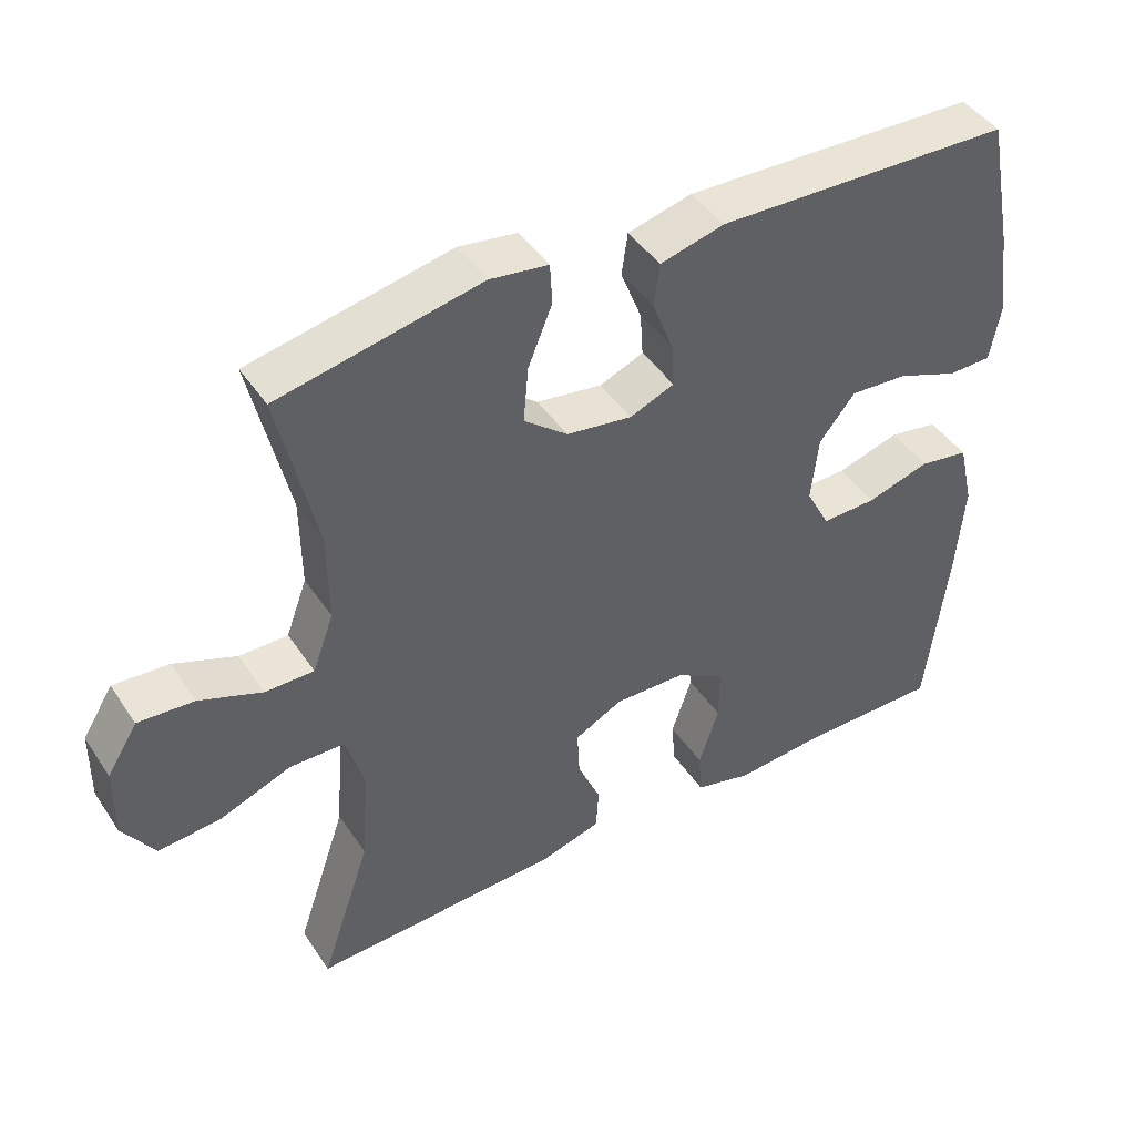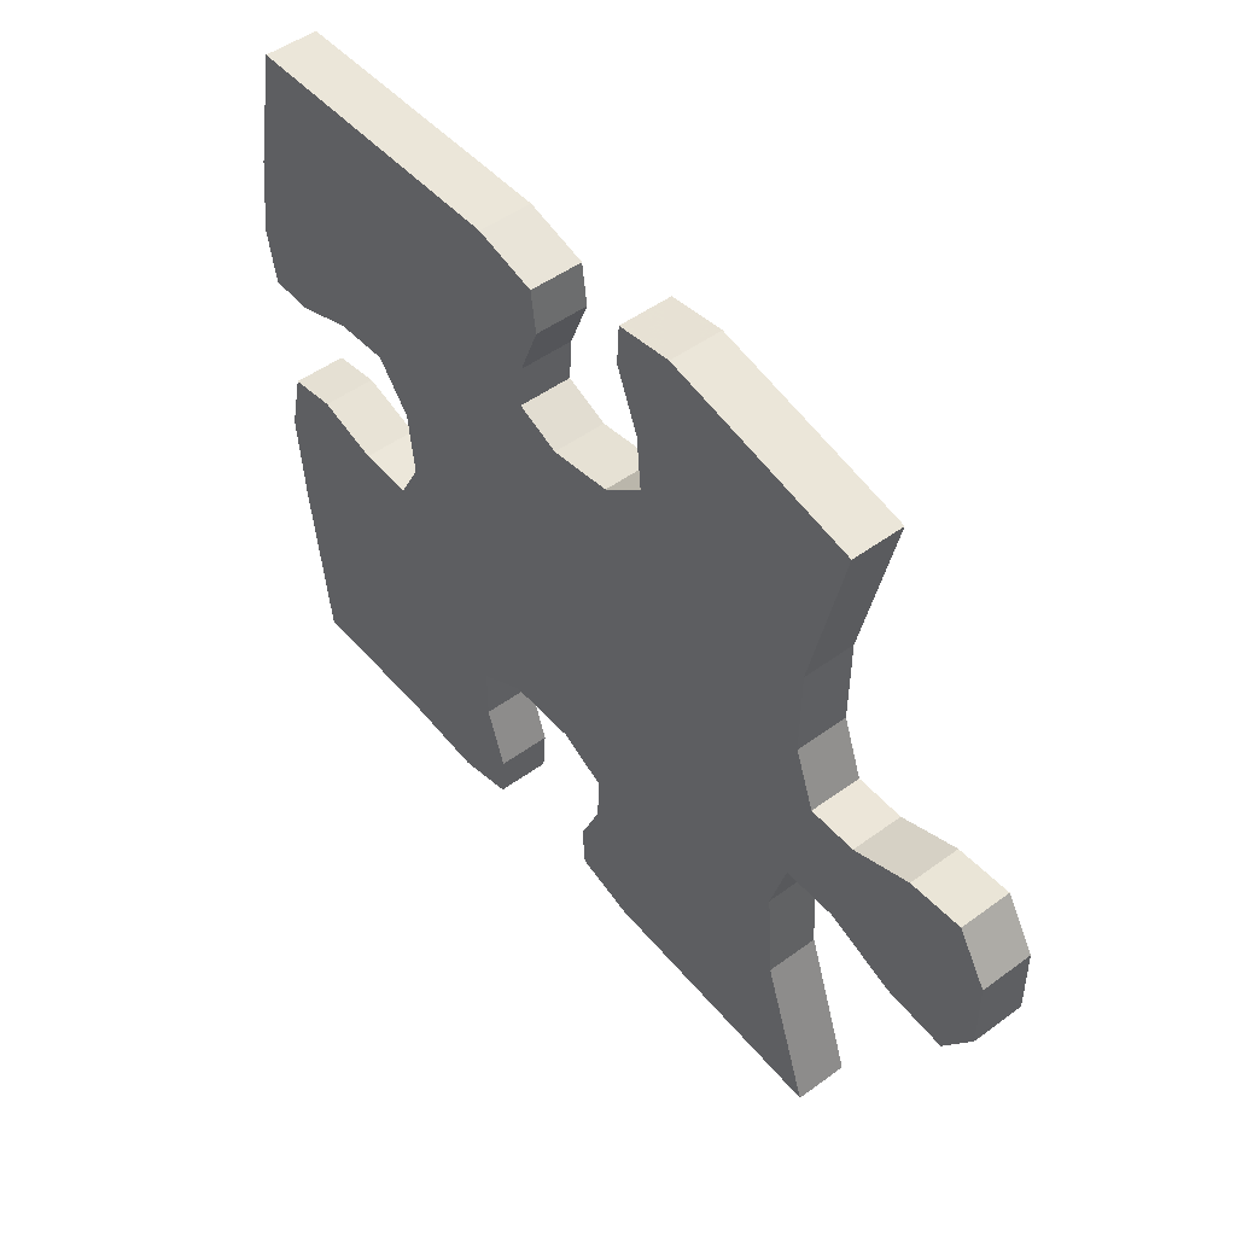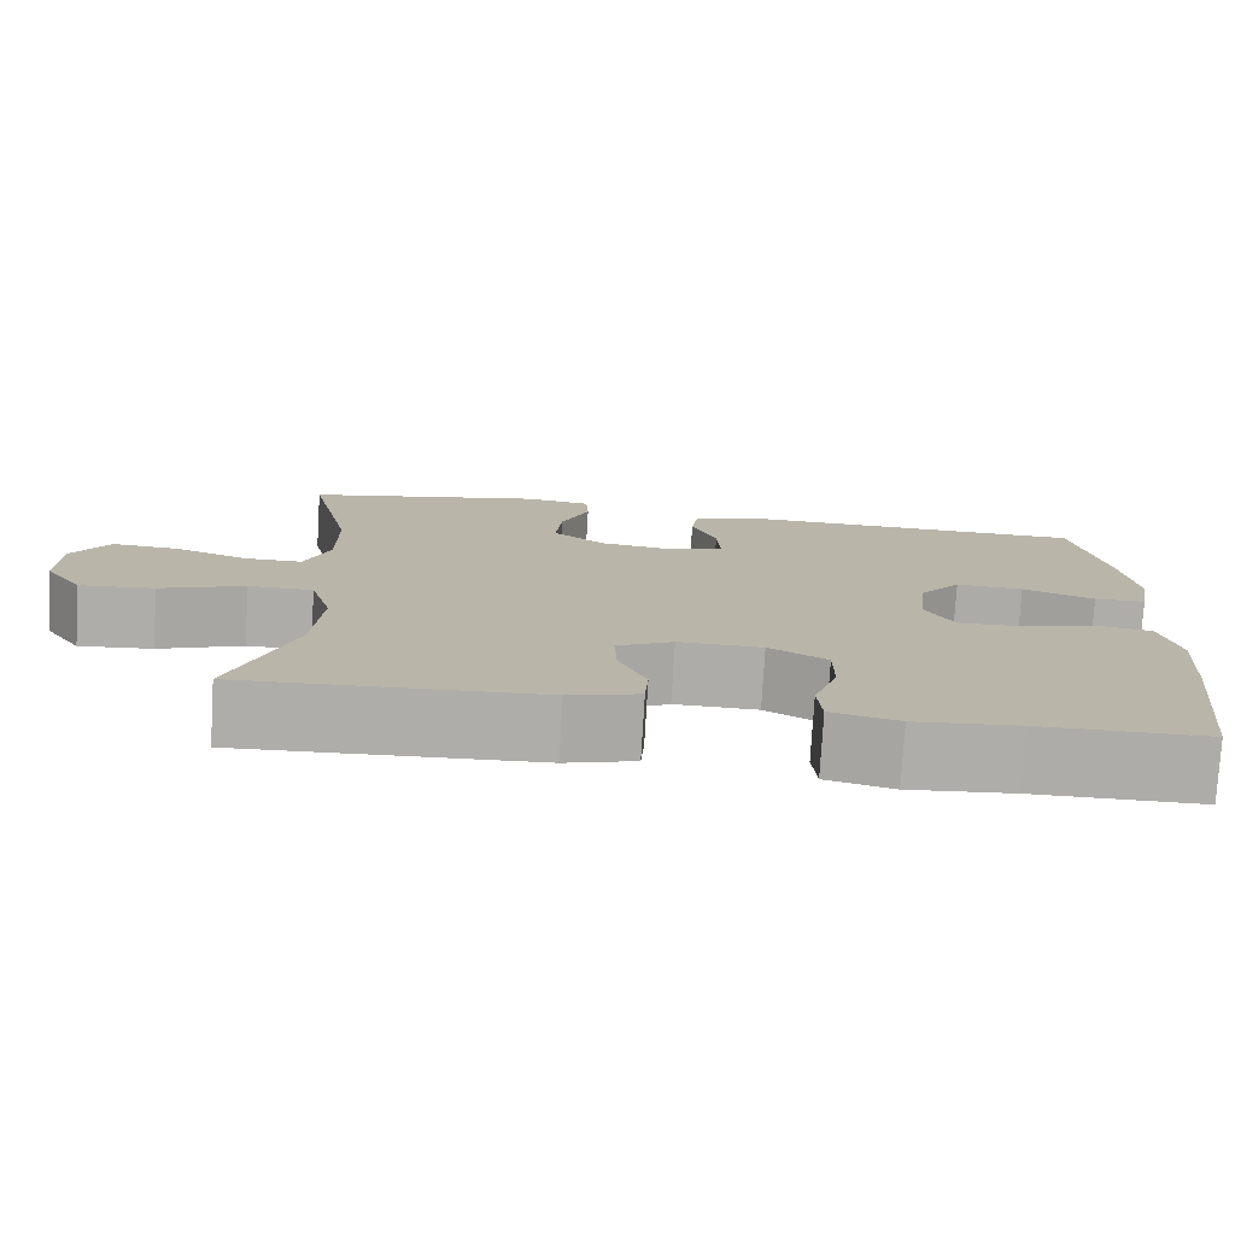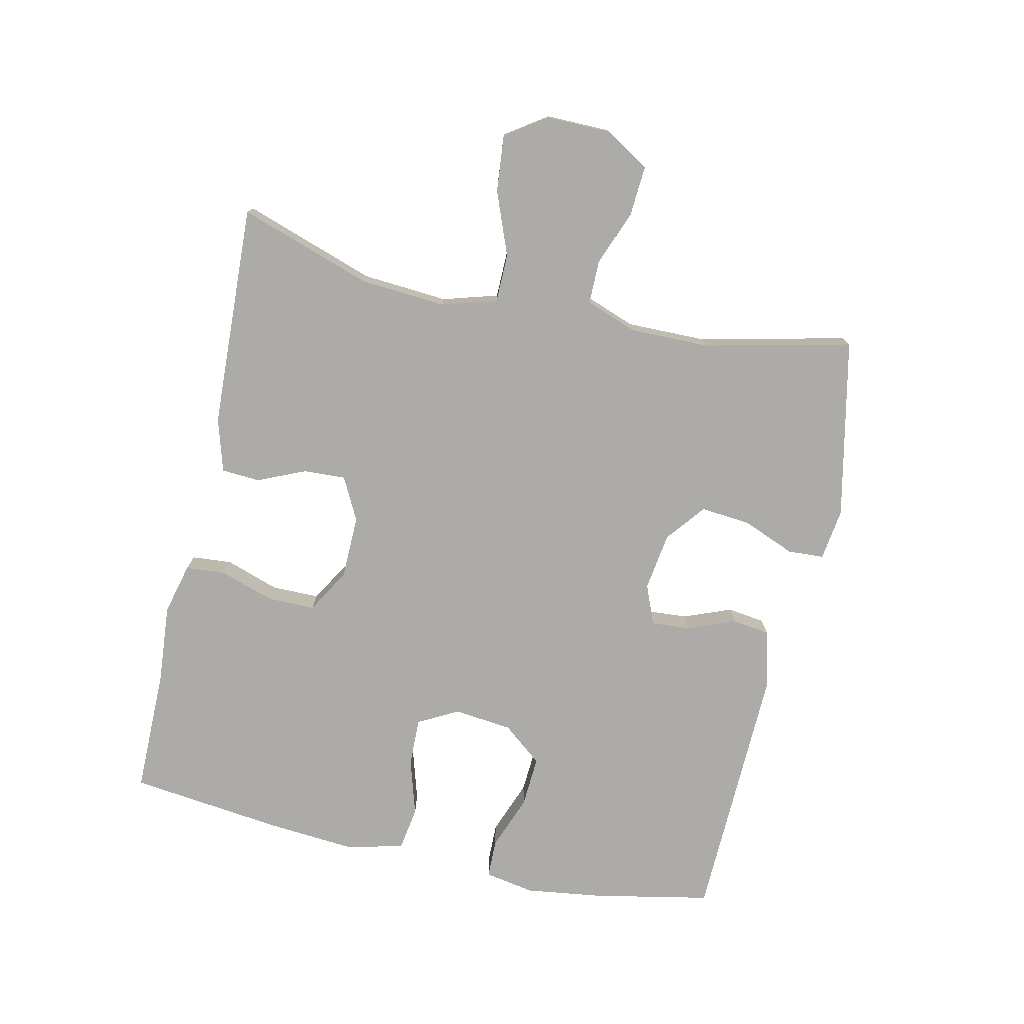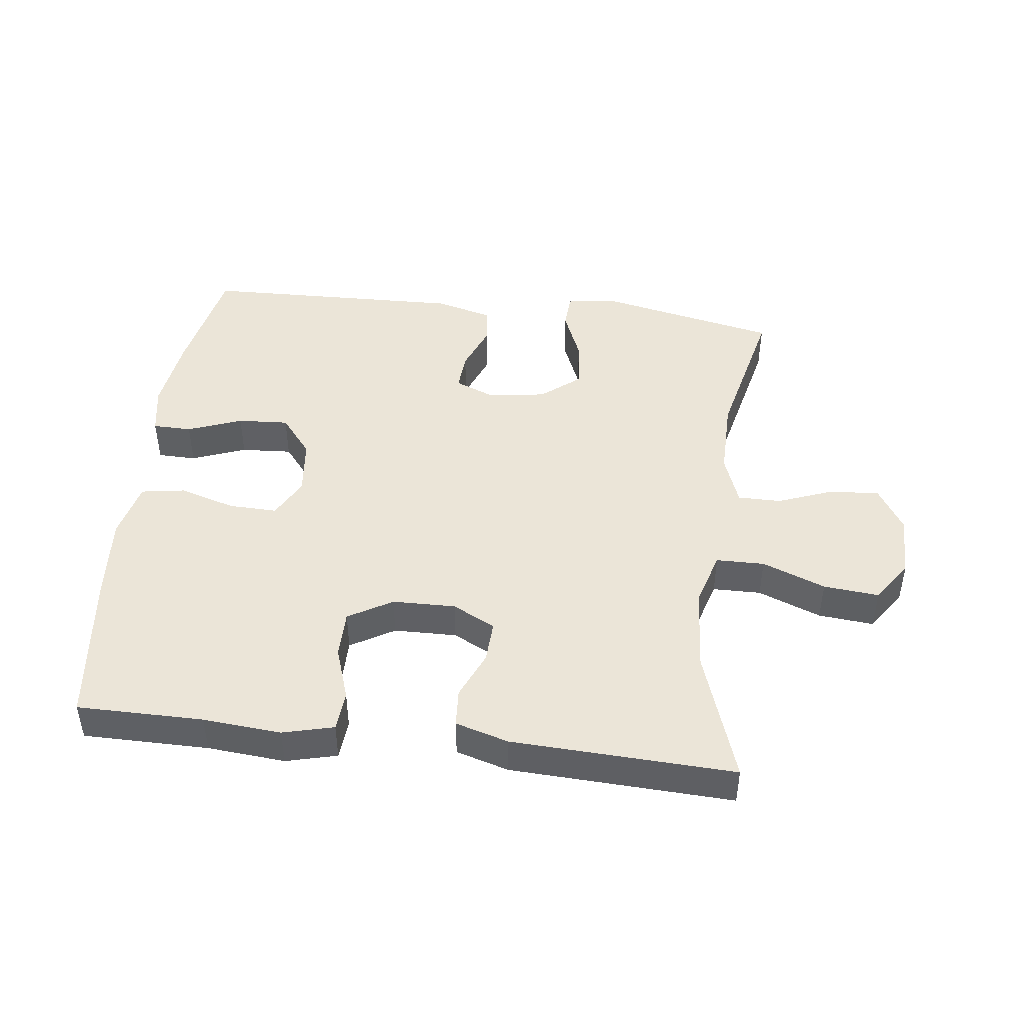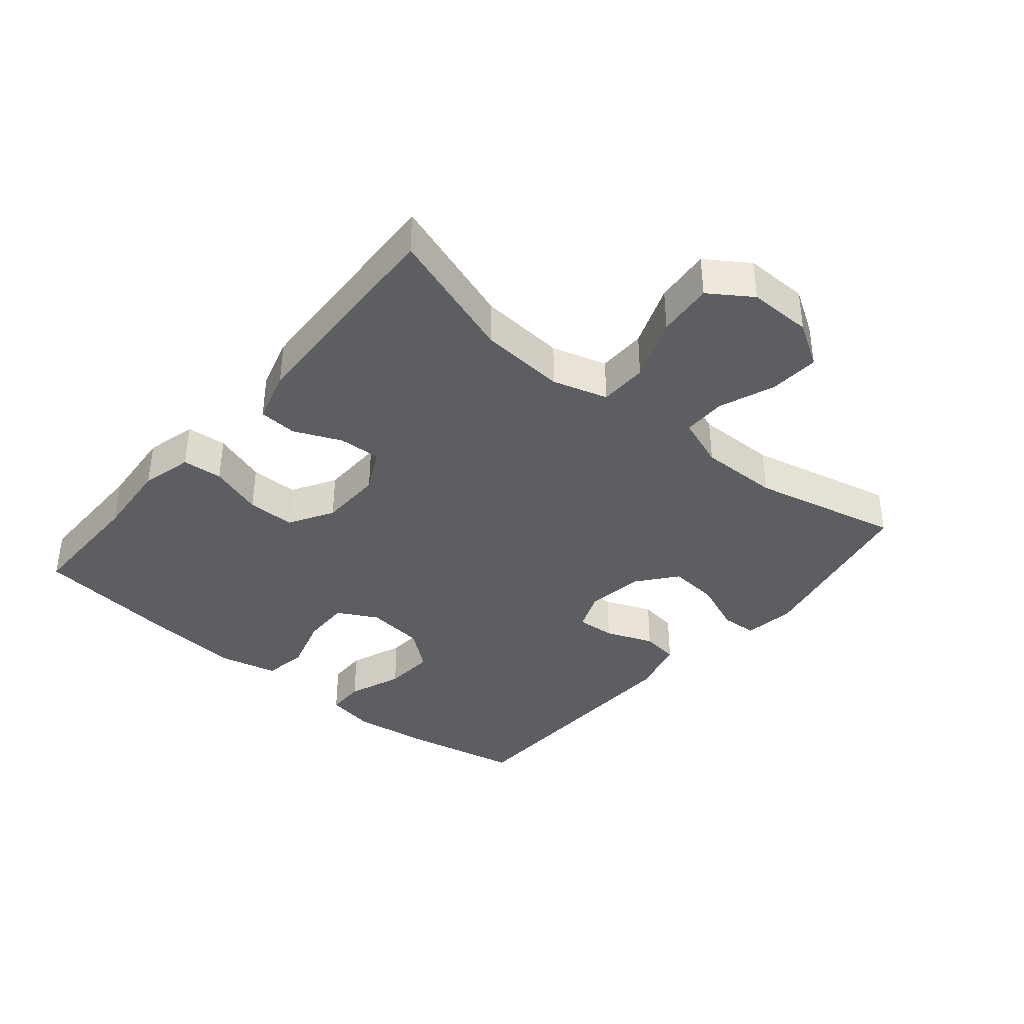
<metadata>
{"format":"obj","ext":"obj","renderer":"f3d","projection":"perspective","resolution":1024,"background":"white","views":[{"elev":44.0,"azim":-31.4,"up":"+Z"},{"elev":49.4,"azim":-129.0,"up":"+Z"},{"elev":-77.0,"azim":-3.4,"up":"+Z"},{"elev":-76.5,"azim":-102.4,"up":"+Y"},{"elev":45.6,"azim":-173.0,"up":"+Y"},{"elev":-38.0,"azim":-130.0,"up":"+Y"}]}
</metadata>
<code>
v -0.5 0.07 0.5
v -0.223 0.07 0.558
v -0.143 0.07 0.547
v -0.14 0.07 0.491
v -0.173 0.07 0.41
v -0.18 0.07 0.333
v -0.12 0.07 0.285
v -0.03 0.07 0.272
v 0.031 0.07 0.297
v 0.027 0.07 0.357
v -0.002 0.07 0.431
v 0.006 0.07 0.489
v 0.094 0.07 0.512
v 0.5 0.07 0.5
v 0.536 0.07 0.318
v 0.552 0.07 0.199
v 0.538 0.07 0.122
v 0.478 0.07 0.121
v 0.394 0.07 0.153
v 0.315 0.07 0.158
v 0.266 0.07 0.097
v 0.256 0.07 0.007
v 0.289 0.07 -0.055
v 0.364 0.07 -0.053
v 0.451 0.07 -0.027
v 0.519 0.07 -0.038
v 0.54 0.07 -0.128
v 0.529 0.07 -0.261
v 0.5 0.07 -0.5
v 0.305 0.07 -0.5
v 0.184 0.07 -0.51
v 0.105 0.07 -0.49
v 0.1 0.07 -0.428
v 0.128 0.07 -0.345
v 0.128 0.07 -0.271
v 0.06 0.07 -0.231
v -0.038 0.07 -0.229
v -0.104 0.07 -0.263
v -0.101 0.07 -0.328
v -0.069 0.07 -0.402
v -0.073 0.07 -0.461
v -0.155 0.07 -0.485
v -0.5 0.07 -0.5
v -0.431 0.07 -0.296
v -0.421 0.07 -0.163
v -0.446 0.07 -0.078
v -0.521 0.07 -0.077
v -0.619 0.07 -0.115
v -0.705 0.07 -0.123
v -0.749 0.07 -0.058
v -0.748 0.07 0.04
v -0.706 0.07 0.108
v -0.629 0.07 0.103
v -0.543 0.07 0.07
v -0.476 0.07 0.07
v -0.447 0.07 0.149
v -0.448 0.07 0.272
v -0.5 0 0.5
v -0.223 0 0.558
v -0.143 0 0.547
v -0.14 0 0.491
v -0.173 0 0.41
v -0.18 0 0.333
v -0.12 0 0.285
v -0.03 0 0.272
v 0.031 0 0.297
v 0.027 0 0.357
v -0.002 0 0.431
v 0.006 0 0.489
v 0.094 0 0.512
v 0.5 0 0.5
v 0.536 0 0.318
v 0.552 0 0.199
v 0.538 0 0.122
v 0.478 0 0.121
v 0.394 0 0.153
v 0.315 0 0.158
v 0.266 0 0.097
v 0.256 0 0.007
v 0.289 0 -0.055
v 0.364 0 -0.053
v 0.451 0 -0.027
v 0.519 0 -0.038
v 0.54 0 -0.128
v 0.529 0 -0.261
v 0.5 0 -0.5
v 0.305 0 -0.5
v 0.184 0 -0.51
v 0.105 0 -0.49
v 0.1 0 -0.428
v 0.128 0 -0.345
v 0.128 0 -0.271
v 0.06 0 -0.231
v -0.038 0 -0.229
v -0.104 0 -0.263
v -0.101 0 -0.328
v -0.069 0 -0.402
v -0.073 0 -0.461
v -0.155 0 -0.485
v -0.5 0 -0.5
v -0.431 0 -0.296
v -0.421 0 -0.163
v -0.446 0 -0.078
v -0.521 0 -0.077
v -0.619 0 -0.115
v -0.705 0 -0.123
v -0.749 0 -0.058
v -0.748 0 0.04
v -0.706 0 0.108
v -0.629 0 0.103
v -0.543 0 0.07
v -0.476 0 0.07
v -0.447 0 0.149
v -0.448 0 0.272
f 51 52 53 54
f 51 54 55
f 50 51 55
f 47 48 49 50
f 46 47 50 55
f 45 46 55 56
f 41 42 43 44
f 39 40 41 44
f 38 39 44 45
f 37 38 45 56
f 31 32 33 34
f 30 31 34 35
f 29 30 35
f 28 29 35
f 27 28 35 36
f 24 25 26 27
f 23 24 27 36
f 16 17 18 19
f 16 19 20
f 15 16 20
f 14 15 20
f 13 14 20 21
f 10 11 12 13
f 9 10 13 21
f 2 3 4 5
f 57 1 2 5
f 57 5 6
f 56 57 6 7
f 37 56 7 8
f 22 23 36 37
f 21 22 37
f 8 9 21 37
f 111 110 109 108
f 112 111 108
f 112 108 107
f 107 106 105 104
f 112 107 104 103
f 113 112 103 102
f 101 100 99 98
f 101 98 97 96
f 102 101 96 95
f 113 102 95 94
f 91 90 89 88
f 92 91 88 87
f 92 87 86
f 92 86 85
f 93 92 85 84
f 84 83 82 81
f 93 84 81 80
f 76 75 74 73
f 77 76 73
f 77 73 72
f 77 72 71
f 78 77 71 70
f 70 69 68 67
f 78 70 67 66
f 62 61 60 59
f 62 59 58 114
f 63 62 114
f 64 63 114 113
f 65 64 113 94
f 94 93 80 79
f 94 79 78
f 94 78 66 65
f 1 58 59 2
f 2 59 60 3
f 3 60 61 4
f 4 61 62 5
f 5 62 63 6
f 6 63 64 7
f 7 64 65 8
f 8 65 66 9
f 9 66 67 10
f 10 67 68 11
f 11 68 69 12
f 12 69 70 13
f 13 70 71 14
f 14 71 72 15
f 15 72 73 16
f 16 73 74 17
f 17 74 75 18
f 18 75 76 19
f 19 76 77 20
f 20 77 78 21
f 21 78 79 22
f 22 79 80 23
f 23 80 81 24
f 24 81 82 25
f 25 82 83 26
f 26 83 84 27
f 27 84 85 28
f 28 85 86 29
f 29 86 87 30
f 30 87 88 31
f 31 88 89 32
f 32 89 90 33
f 33 90 91 34
f 34 91 92 35
f 35 92 93 36
f 36 93 94 37
f 37 94 95 38
f 38 95 96 39
f 39 96 97 40
f 40 97 98 41
f 41 98 99 42
f 42 99 100 43
f 43 100 101 44
f 44 101 102 45
f 45 102 103 46
f 46 103 104 47
f 47 104 105 48
f 48 105 106 49
f 49 106 107 50
f 50 107 108 51
f 51 108 109 52
f 52 109 110 53
f 53 110 111 54
f 54 111 112 55
f 55 112 113 56
f 56 113 114 57
f 57 114 58 1

</code>
